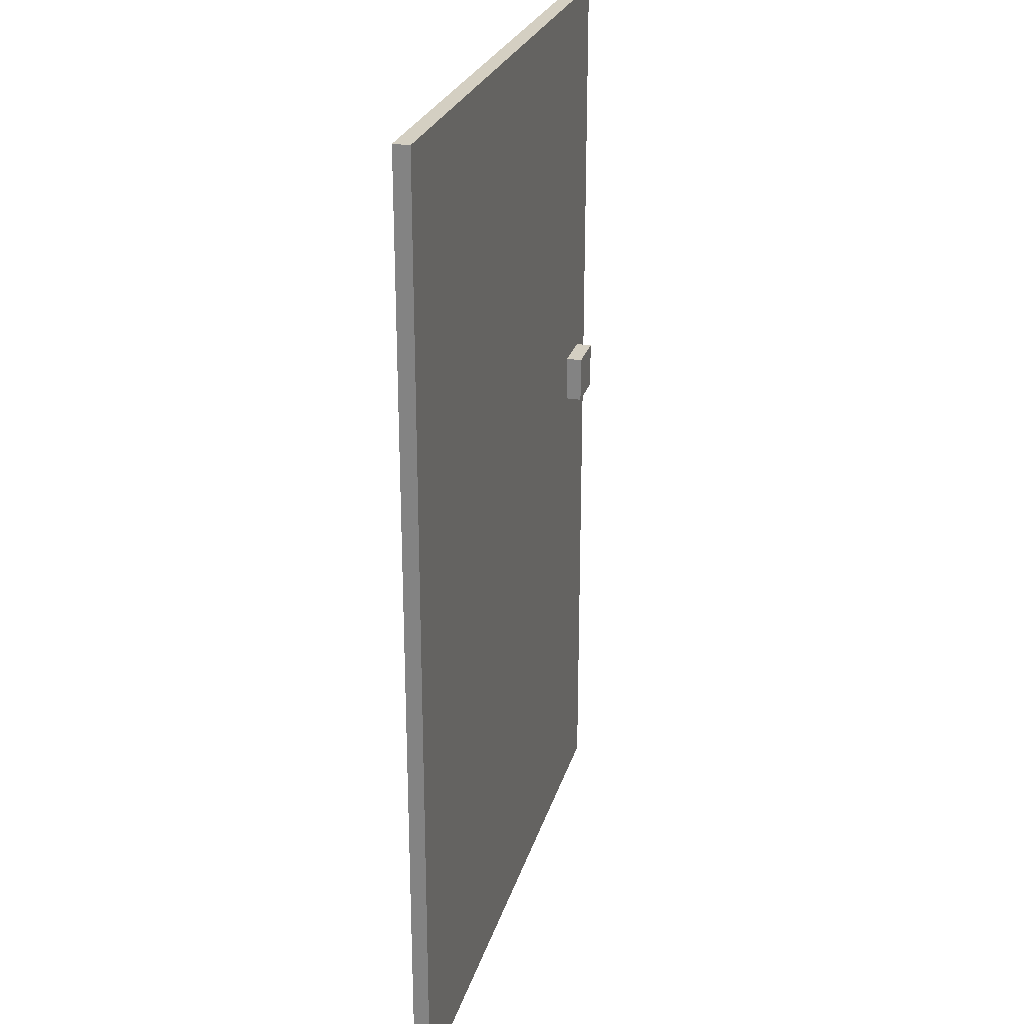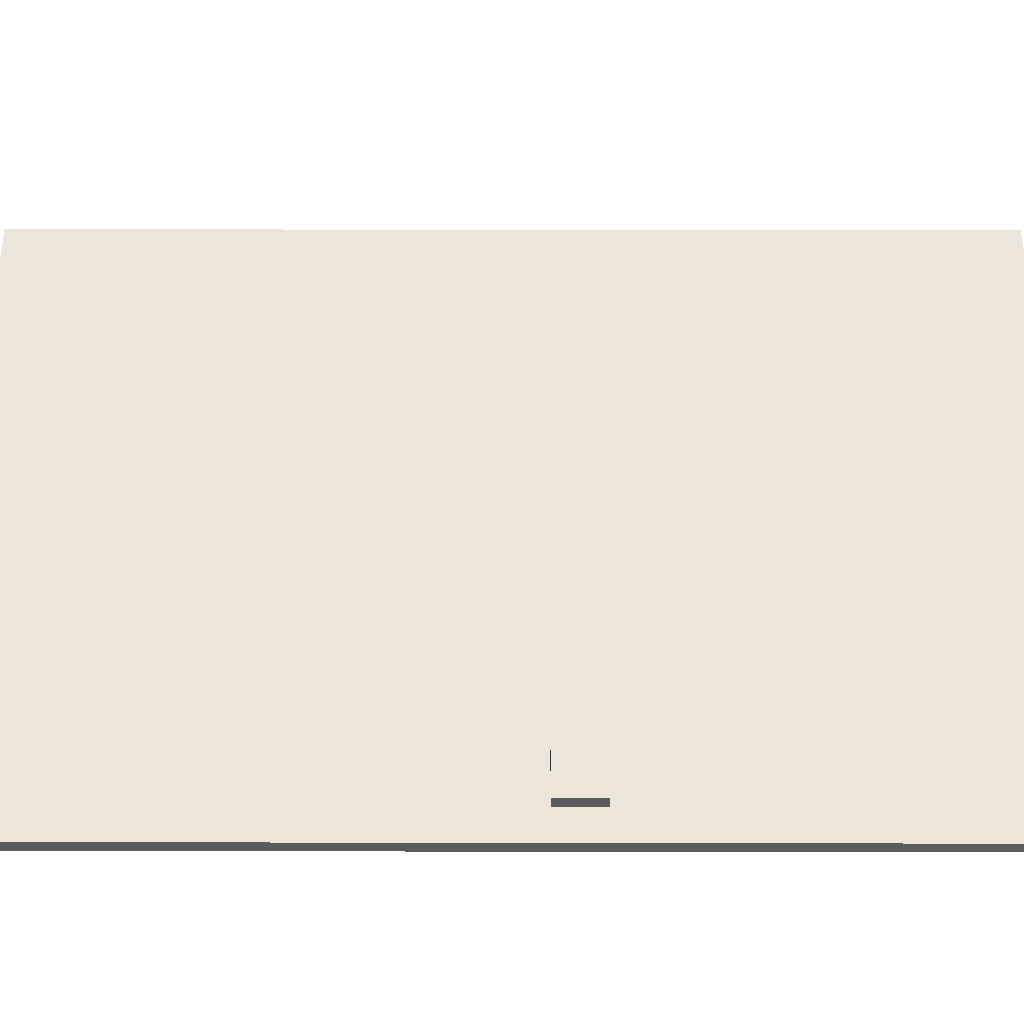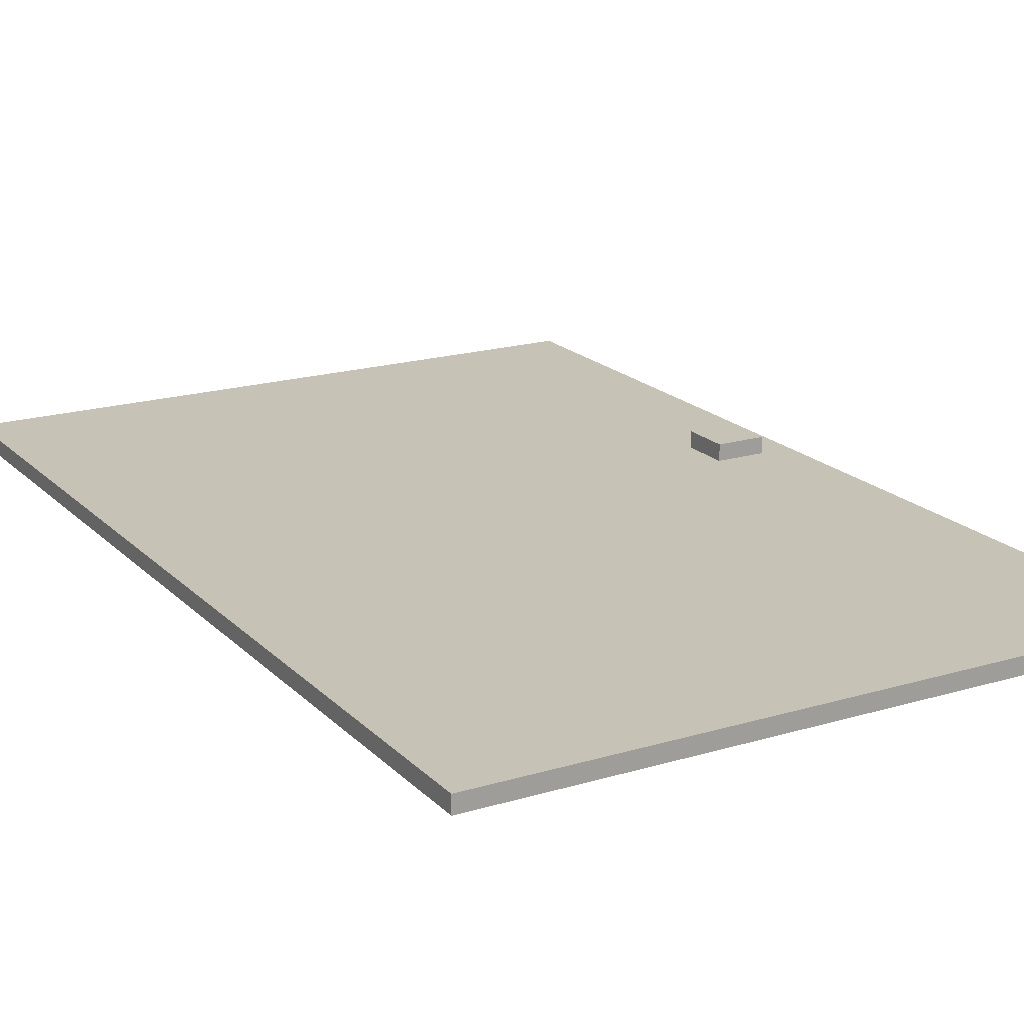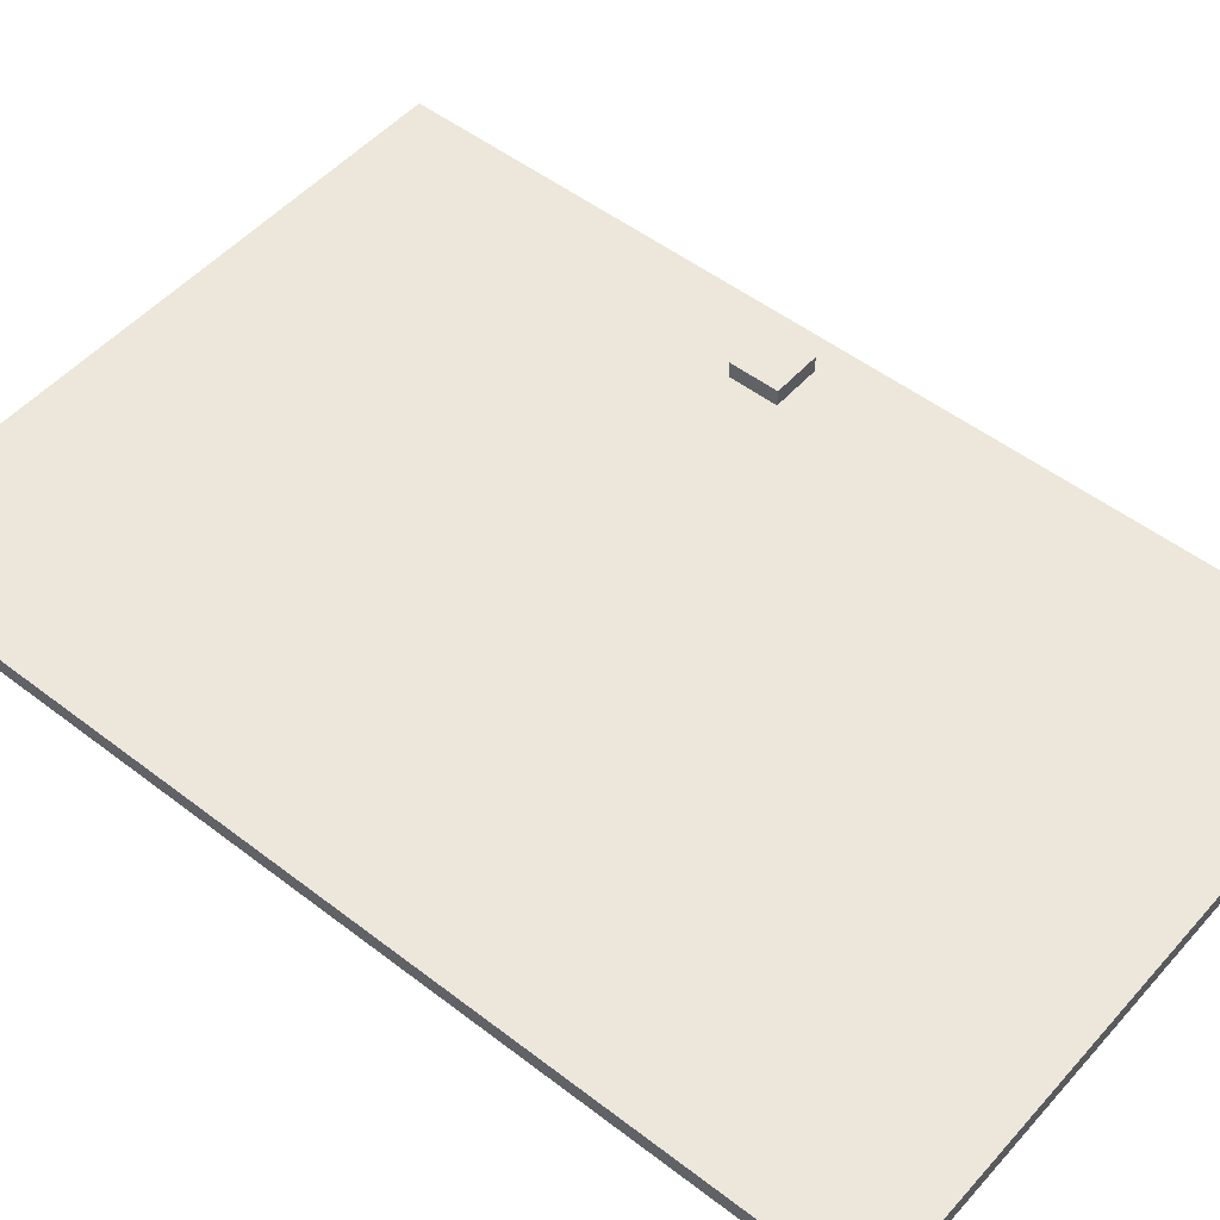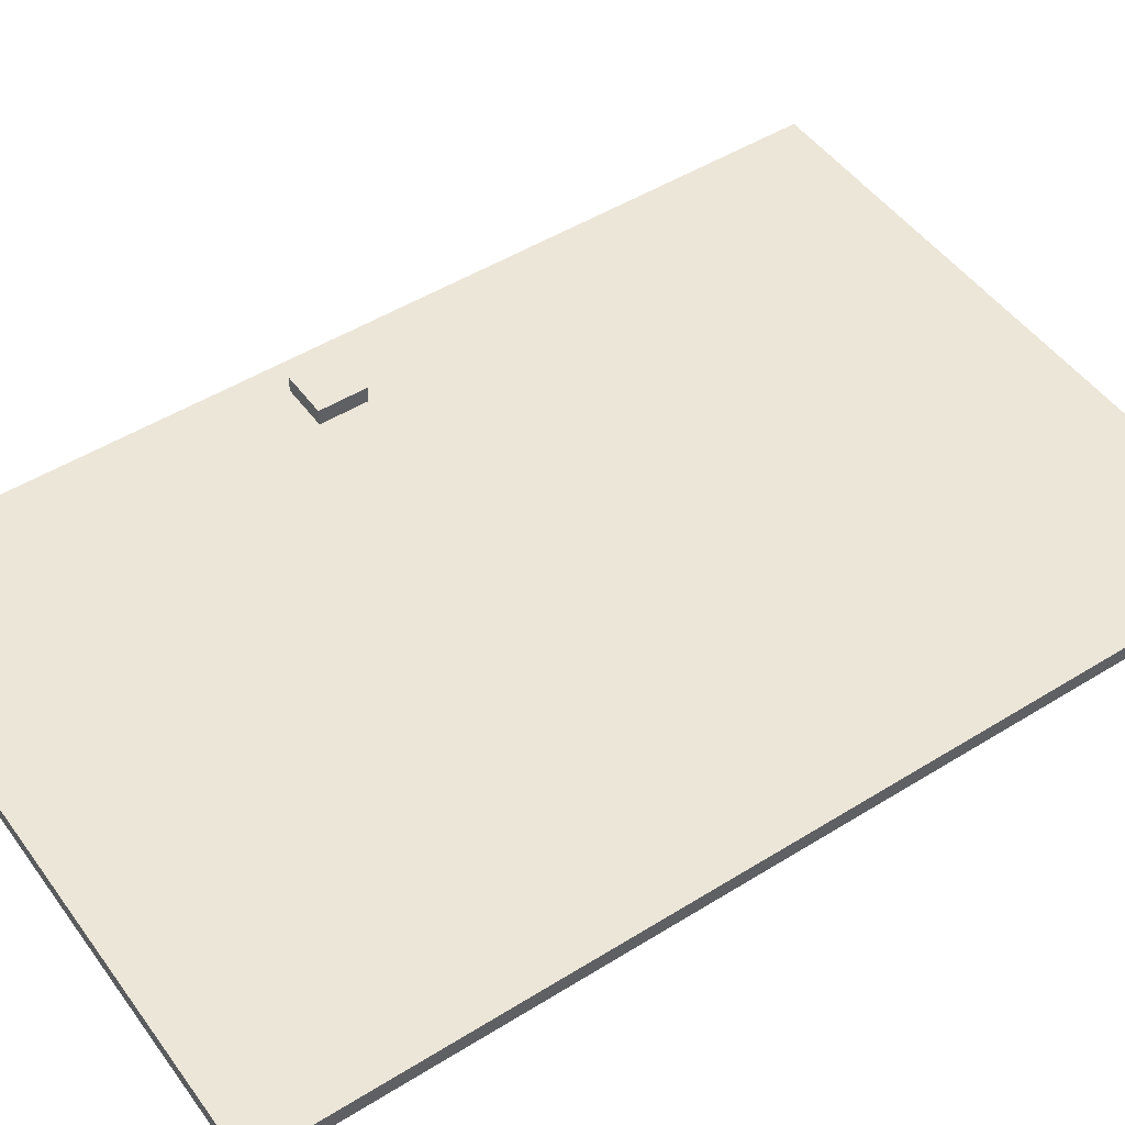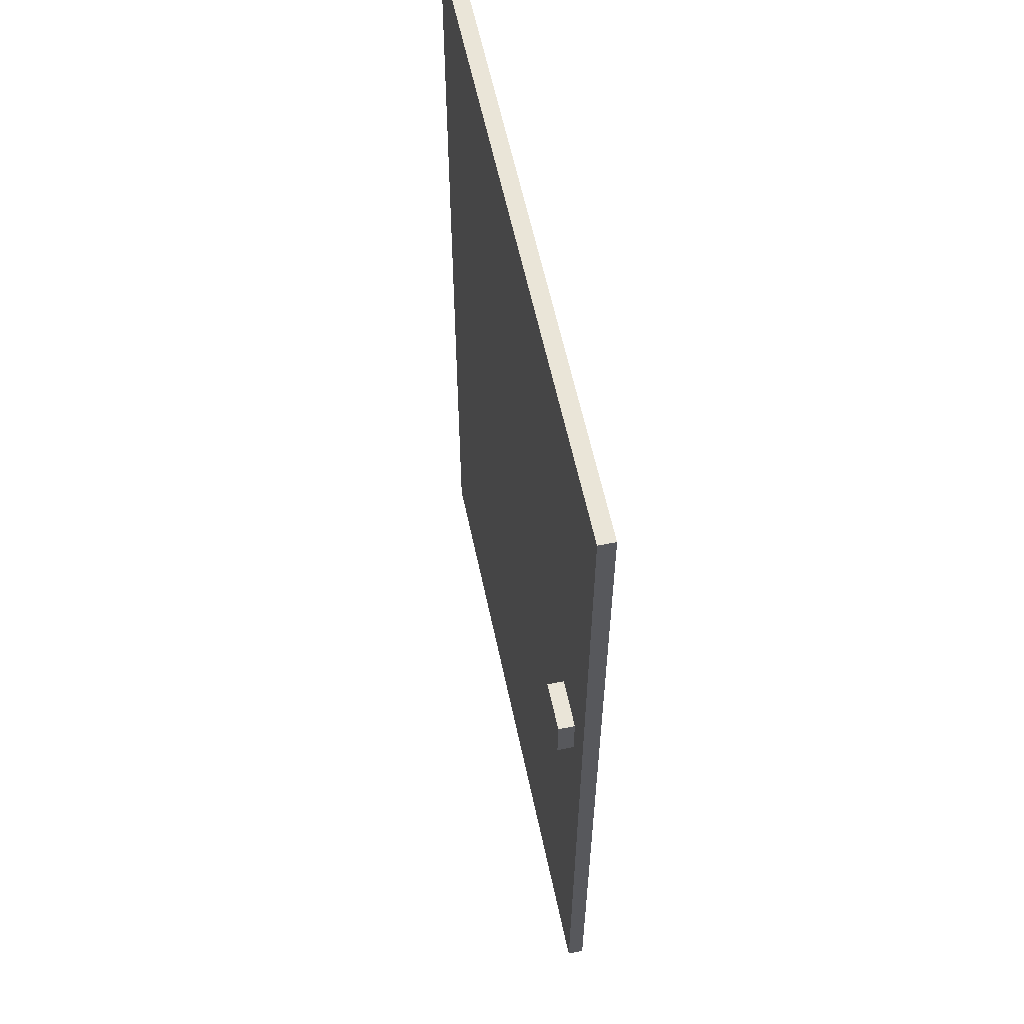
<metadata>
{"format":"obj","ext":"obj","renderer":"f3d","projection":"perspective","resolution":1024,"background":"white","views":[{"elev":25.6,"azim":-75.0,"up":"+Y"},{"elev":56.4,"azim":90.1,"up":"+Z"},{"elev":18.9,"azim":-29.7,"up":"+Z"},{"elev":51.0,"azim":-50.0,"up":"+Z"},{"elev":49.0,"azim":-124.6,"up":"+Z"},{"elev":59.5,"azim":78.1,"up":"+Y"}]}
</metadata>
<code>
o
v -4 0.5 1.8
v -4 0.5 1.7
v -4 6.5 1.8
v -4 6.5 1.7
v -0.5 3.7 1.9
v -0.5 3.7 1.8
v -0.5 4 1.9
v -0.5 4 1.8
v -0.2 3.7 1.9
v -0.2 3.7 1.8
v -0.2 4 1.9
v -0.2 4 1.8
v 0 0.5 1.8
v 0 0.5 1.7
v 0 6.5 1.8
v 0 6.5 1.7
v -0.5 3.7 1.9
v -0.5 4 1.9
v -0.2 3.7 1.9
v -0.2 4 1.9
v -4 0.5 1.8
v -4 6.5 1.8
v -3.9 0.6 1.8
v -3.9 6.4 1.8
v -3.3 4.8 1.8
v -3.3 5.4 1.8
v -3.3 5.6 1.8
v -3.3 5.9 1.8
v -3.2 2.9 1.8
v -3.2 3.4 1.8
v -3.2 4.8 1.8
v -3.2 5.4 1.8
v -3.2 5.5 1.8
v -3.2 5.6 1.8
v -3.2 5.9 1.8
v -3.1 2.9 1.8
v -3.1 3.4 1.8
v -3.1 3.9 1.8
v -3.1 5.4 1.8
v -3.1 5.5 1.8
v -3 3.4 1.8
v -3 3.9 1.8
v -2.7 1.6 1.8
v -2.7 1.9 1.8
v -2.6 1.7 1.8
v -2.6 1.8 1.8
v -2.6 1.9 1.8
v -2.6 2.3 1.8
v -2.5 1.6 1.8
v -2.5 1.7 1.8
v -2.5 1.8 1.8
v -2.5 2.2 1.8
v -2.4 2.2 1.8
v -2.4 2.3 1.8
v -2.1 1.7 1.8
v -2.1 1.8 1.8
v -2.1 3.2 1.8
v -2.1 3.5 1.8
v -2 3.2 1.8
v -2 3.5 1.8
v -1.9 1.8 1.8
v -1.9 1.9 1.8
v -1.8 1.7 1.8
v -1.8 1.9 1.8
v -1.6 2.4 1.8
v -1.6 2.7 1.8
v -1.6 5 1.8
v -1.6 5.2 1.8
v -1.5 2.4 1.8
v -1.5 2.7 1.8
v -1.5 3.1 1.8
v -1.5 3.6 1.8
v -1.5 3.9 1.8
v -1.5 5.1 1.8
v -1.5 5.2 1.8
v -1.4 2.7 1.8
v -1.4 3.1 1.8
v -1.4 3.6 1.8
v -1.4 3.9 1.8
v -1.4 4.2 1.8
v -1.4 4.8 1.8
v -1.4 5 1.8
v -1.4 5.1 1.8
v -1.3 3.9 1.8
v -1.3 4.1 1.8
v -1.3 4.2 1.8
v -1.3 4.3 1.8
v -1.3 4.7 1.8
v -1.3 4.8 1.8
v -1.3 4.9 1.8
v -1.3 5 1.8
v -1.2 4.1 1.8
v -1.2 4.3 1.8
v -1.2 4.7 1.8
v -1.2 4.9 1.8
v -0.5 3.7 1.8
v -0.5 4 1.8
v -0.2 3.7 1.8
v -0.2 4 1.8
v -0.1 0.6 1.8
v -0.1 6.4 1.8
v 0 0.5 1.8
v 0 6.5 1.8
v -4 0.5 1.7
v -4 6.5 1.7
v -3.9 0.6 1.7
v -3.9 6.4 1.7
v -3.3 4.8 1.7
v -3.3 5.4 1.7
v -3.3 5.6 1.7
v -3.3 5.9 1.7
v -3.2 2.9 1.7
v -3.2 3.4 1.7
v -3.2 4.8 1.7
v -3.2 5.4 1.7
v -3.2 5.5 1.7
v -3.2 5.6 1.7
v -3.2 5.9 1.7
v -3.1 2.9 1.7
v -3.1 3.4 1.7
v -3.1 3.9 1.7
v -3.1 5.4 1.7
v -3.1 5.5 1.7
v -3 3.4 1.7
v -3 3.9 1.7
v -2.7 1.6 1.7
v -2.7 1.9 1.7
v -2.6 1.7 1.7
v -2.6 1.8 1.7
v -2.6 1.9 1.7
v -2.6 2.3 1.7
v -2.5 1.6 1.7
v -2.5 1.7 1.7
v -2.5 1.8 1.7
v -2.5 2.2 1.7
v -2.4 2.2 1.7
v -2.4 2.3 1.7
v -2.1 1.7 1.7
v -2.1 1.8 1.7
v -2.1 3.2 1.7
v -2.1 3.5 1.7
v -2 3.2 1.7
v -2 3.5 1.7
v -1.9 1.8 1.7
v -1.9 1.9 1.7
v -1.8 1.7 1.7
v -1.8 1.9 1.7
v -1.6 2.4 1.7
v -1.6 2.7 1.7
v -1.6 5 1.7
v -1.6 5.2 1.7
v -1.5 2.4 1.7
v -1.5 2.7 1.7
v -1.5 3.1 1.7
v -1.5 3.6 1.7
v -1.5 3.9 1.7
v -1.5 5.1 1.7
v -1.5 5.2 1.7
v -1.4 2.7 1.7
v -1.4 3.1 1.7
v -1.4 3.6 1.7
v -1.4 3.9 1.7
v -1.4 4.2 1.7
v -1.4 4.8 1.7
v -1.4 5 1.7
v -1.4 5.1 1.7
v -1.3 3.9 1.7
v -1.3 4.1 1.7
v -1.3 4.2 1.7
v -1.3 4.3 1.7
v -1.3 4.7 1.7
v -1.3 4.8 1.7
v -1.3 4.9 1.7
v -1.3 5 1.7
v -1.2 4.1 1.7
v -1.2 4.3 1.7
v -1.2 4.7 1.7
v -1.2 4.9 1.7
v -0.1 0.6 1.7
v -0.1 6.4 1.7
v 0 0.5 1.7
v 0 6.5 1.7
v -4 0.5 1.8
v 0 0.5 1.8
v -4 0.5 1.7
v 0 0.5 1.7
v -0.5 3.7 1.9
v -0.2 3.7 1.9
v -0.5 3.7 1.8
v -0.2 3.7 1.8
v -0.5 4 1.9
v -0.2 4 1.9
v -0.5 4 1.8
v -0.2 4 1.8
v -4 6.5 1.8
v 0 6.5 1.8
v -4 6.5 1.7
v 0 6.5 1.7
f 3 2 1
f 4 2 3
f 7 6 5
f 8 6 7
f 9 10 11
f 11 10 12
f 13 14 15
f 15 14 16
f 19 18 17
f 20 18 19
f 23 22 21
f 24 22 23
f 25 24 23
f 26 24 25
f 27 24 26
f 28 24 27
f 29 25 23
f 30 25 29
f 31 26 25
f 31 25 30
f 32 27 26
f 32 26 31
f 33 27 32
f 34 28 27
f 34 27 33
f 35 24 28
f 35 28 34
f 36 30 29
f 36 29 23
f 37 31 30
f 37 30 36
f 37 32 31
f 38 32 37
f 39 33 32
f 39 32 38
f 40 34 33
f 40 33 39
f 40 35 34
f 41 38 37
f 41 37 36
f 42 39 38
f 42 38 41
f 42 40 39
f 43 41 36
f 43 36 23
f 43 42 41
f 44 42 43
f 45 44 43
f 46 44 45
f 47 42 44
f 47 44 46
f 48 42 47
f 49 43 23
f 49 45 43
f 50 46 45
f 50 45 49
f 51 48 47
f 51 46 50
f 51 47 46
f 52 48 51
f 53 50 49
f 53 48 52
f 53 52 51
f 53 51 50
f 54 42 48
f 54 48 53
f 55 53 49
f 55 54 53
f 56 54 55
f 57 42 54
f 57 54 56
f 58 42 57
f 59 57 56
f 59 58 57
f 60 42 58
f 60 58 59
f 61 56 55
f 61 59 56
f 61 60 59
f 62 60 61
f 63 55 49
f 63 61 55
f 63 62 61
f 64 60 62
f 64 62 63
f 65 64 63
f 65 60 64
f 66 60 65
f 67 40 42
f 67 60 66
f 67 42 60
f 68 40 67
f 69 66 65
f 69 65 63
f 70 67 66
f 70 66 69
f 71 67 70
f 72 67 71
f 73 67 72
f 74 68 67
f 75 40 68
f 75 68 74
f 76 70 69
f 76 71 70
f 77 72 71
f 77 71 76
f 78 73 72
f 78 72 77
f 79 67 73
f 79 73 78
f 80 67 79
f 81 67 80
f 82 74 67
f 82 67 81
f 83 75 74
f 83 74 82
f 84 78 77
f 84 77 76
f 84 79 78
f 84 80 79
f 85 80 84
f 86 81 80
f 86 80 85
f 87 81 86
f 88 81 87
f 89 82 81
f 89 81 88
f 90 82 89
f 91 83 82
f 91 82 90
f 92 85 84
f 92 86 85
f 92 87 86
f 93 88 87
f 93 87 92
f 94 90 89
f 94 88 93
f 94 89 88
f 95 91 90
f 95 90 94
f 96 92 84
f 96 93 92
f 96 95 94
f 96 94 93
f 96 84 76
f 97 95 96
f 98 96 76
f 99 95 97
f 100 23 21
f 100 99 98
f 100 49 23
f 100 63 49
f 100 98 76
f 100 76 69
f 100 69 63
f 101 95 99
f 101 99 100
f 101 22 24
f 101 40 75
f 101 91 95
f 101 83 91
f 101 75 83
f 101 35 40
f 101 24 35
f 102 100 21
f 102 101 100
f 103 22 101
f 103 101 102
f 104 105 106
f 106 105 107
f 106 107 108
f 108 107 109
f 109 107 110
f 110 107 111
f 106 108 112
f 112 108 113
f 108 109 114
f 113 108 114
f 109 110 115
f 114 109 115
f 115 110 116
f 110 111 117
f 116 110 117
f 111 107 118
f 117 111 118
f 112 113 119
f 106 112 119
f 113 114 120
f 119 113 120
f 114 115 120
f 120 115 121
f 115 116 122
f 121 115 122
f 116 117 123
f 122 116 123
f 117 118 123
f 120 121 124
f 119 120 124
f 121 122 125
f 124 121 125
f 122 123 125
f 119 124 126
f 106 119 126
f 124 125 126
f 126 125 127
f 126 127 128
f 128 127 129
f 127 125 130
f 129 127 130
f 130 125 131
f 106 126 132
f 126 128 132
f 128 129 133
f 132 128 133
f 130 131 134
f 133 129 134
f 129 130 134
f 134 131 135
f 132 133 136
f 135 131 136
f 134 135 136
f 133 134 136
f 131 125 137
f 136 131 137
f 132 136 138
f 136 137 138
f 138 137 139
f 137 125 140
f 139 137 140
f 140 125 141
f 139 140 142
f 140 141 142
f 141 125 143
f 142 141 143
f 138 139 144
f 139 142 144
f 142 143 144
f 144 143 145
f 132 138 146
f 138 144 146
f 144 145 146
f 145 143 147
f 146 145 147
f 146 147 148
f 147 143 148
f 148 143 149
f 125 123 150
f 149 143 150
f 143 125 150
f 150 123 151
f 148 149 152
f 146 148 152
f 149 150 153
f 152 149 153
f 153 150 154
f 154 150 155
f 155 150 156
f 150 151 157
f 151 123 158
f 157 151 158
f 152 153 159
f 153 154 159
f 154 155 160
f 159 154 160
f 155 156 161
f 160 155 161
f 156 150 162
f 161 156 162
f 162 150 163
f 163 150 164
f 150 157 165
f 164 150 165
f 157 158 166
f 165 157 166
f 160 161 167
f 159 160 167
f 161 162 167
f 162 163 167
f 167 163 168
f 163 164 169
f 168 163 169
f 169 164 170
f 170 164 171
f 164 165 172
f 171 164 172
f 172 165 173
f 165 166 174
f 173 165 174
f 167 168 175
f 168 169 175
f 169 170 175
f 170 171 176
f 175 170 176
f 172 173 177
f 176 171 177
f 171 172 177
f 173 174 178
f 177 173 178
f 104 106 179
f 106 132 179
f 177 178 179
f 176 177 179
f 159 167 179
f 175 176 179
f 152 159 179
f 167 175 179
f 132 146 179
f 146 152 179
f 178 174 180
f 179 178 180
f 107 105 180
f 158 123 180
f 166 158 180
f 123 118 180
f 118 107 180
f 174 166 180
f 104 179 181
f 179 180 181
f 180 105 182
f 181 180 182
f 185 184 183
f 186 184 185
f 189 188 187
f 190 188 189
f 191 192 193
f 193 192 194
f 195 196 197
f 197 196 198

</code>
